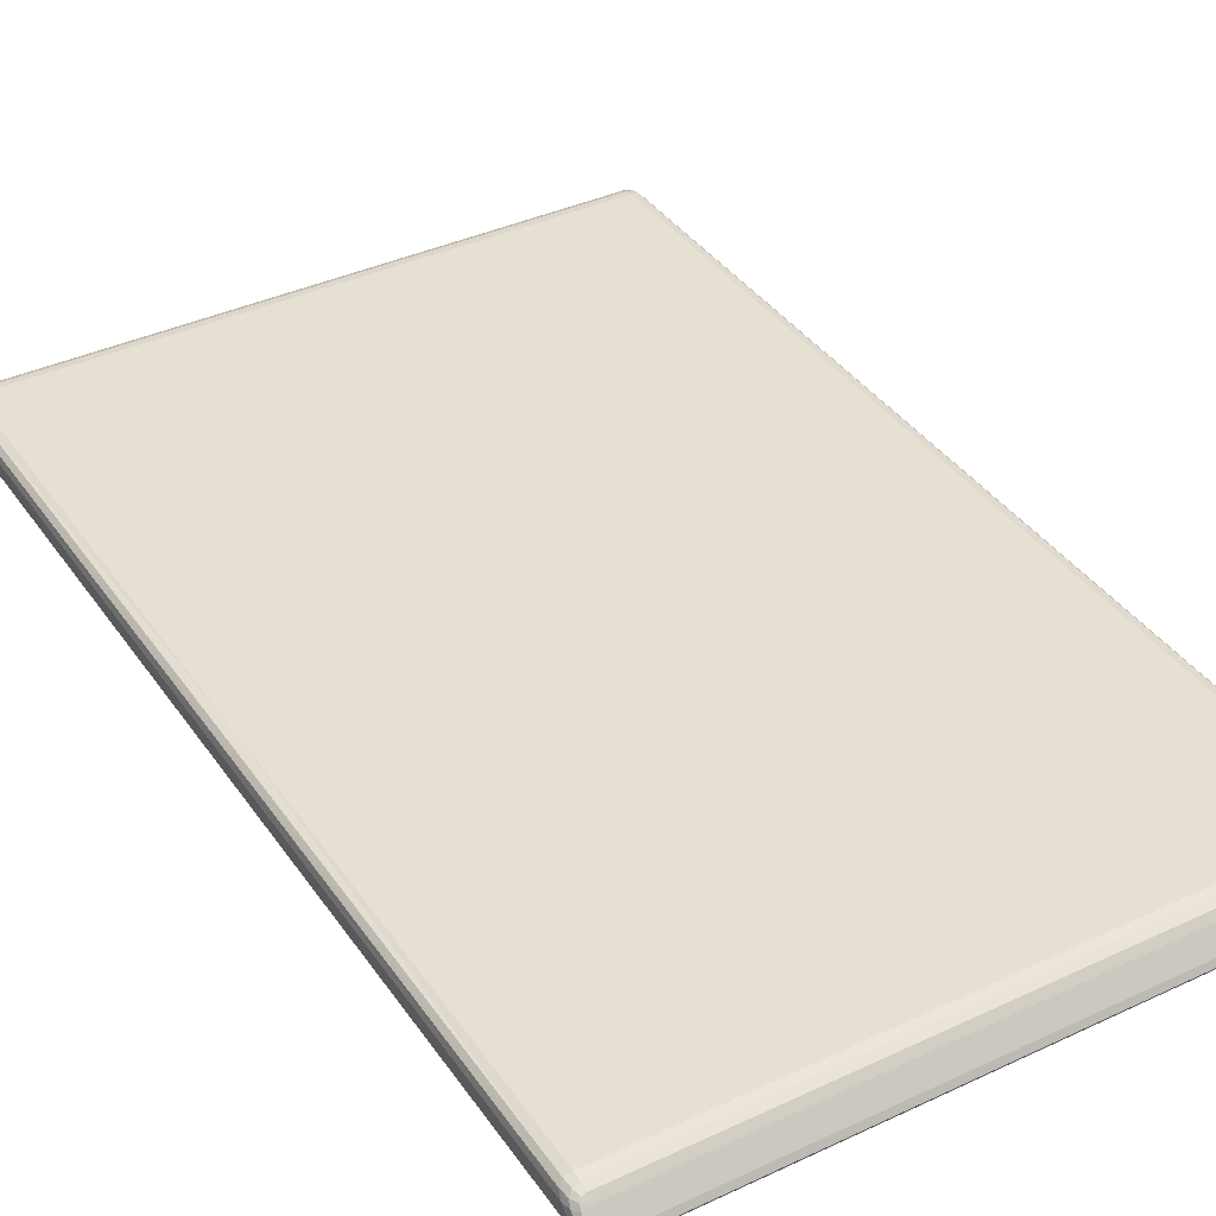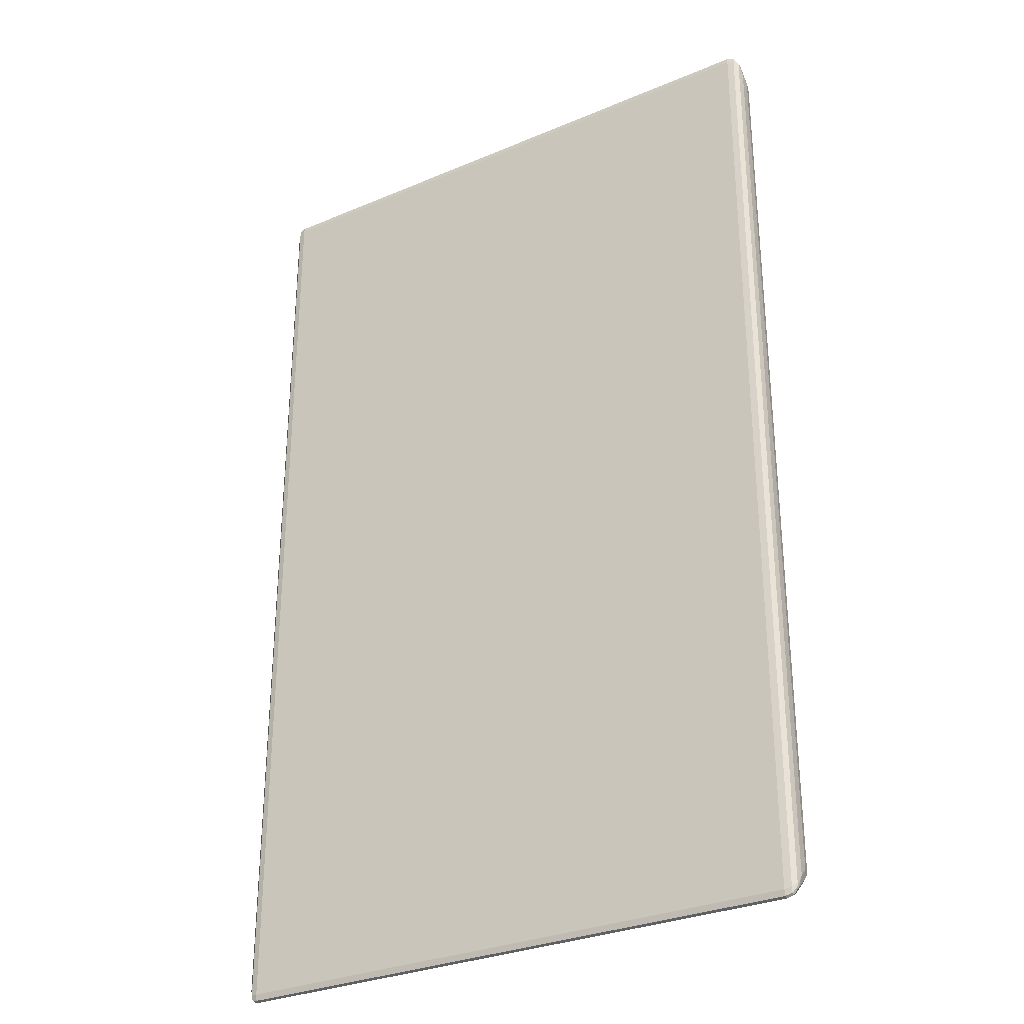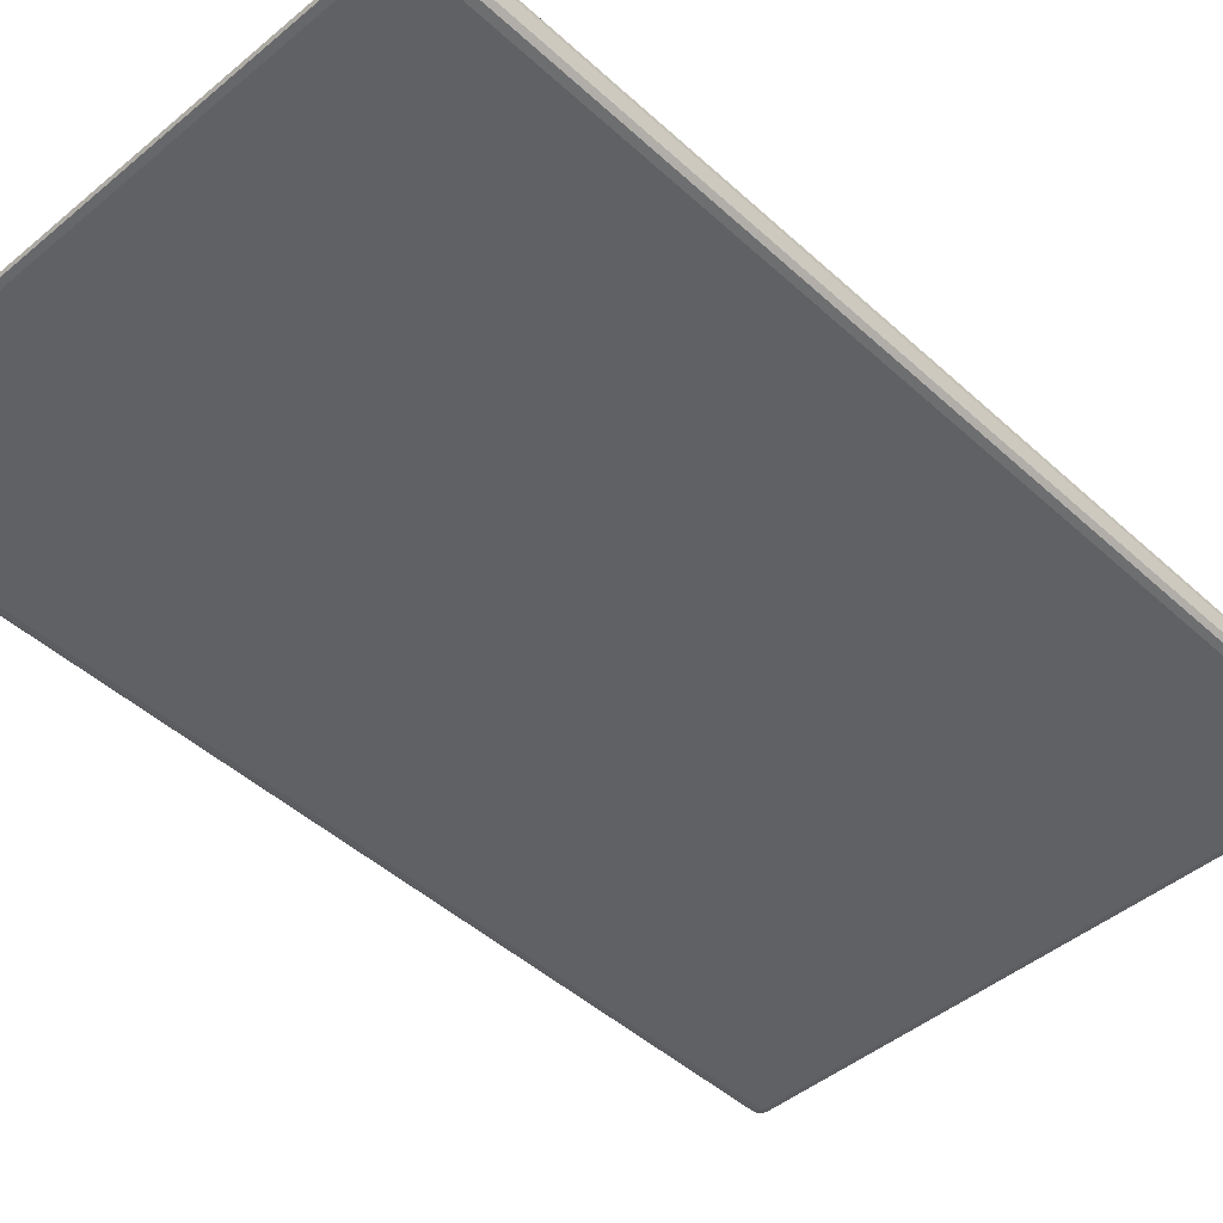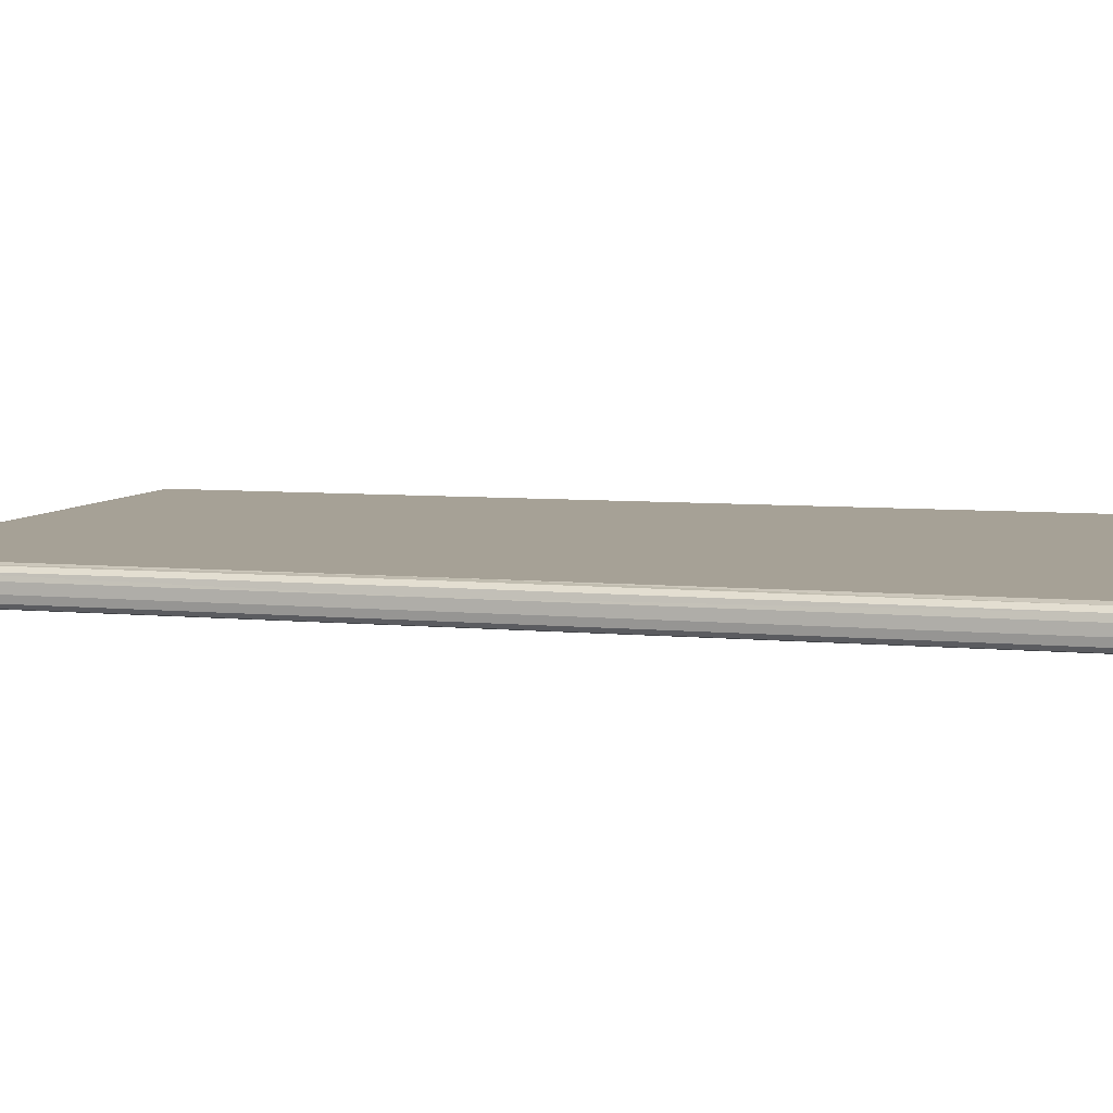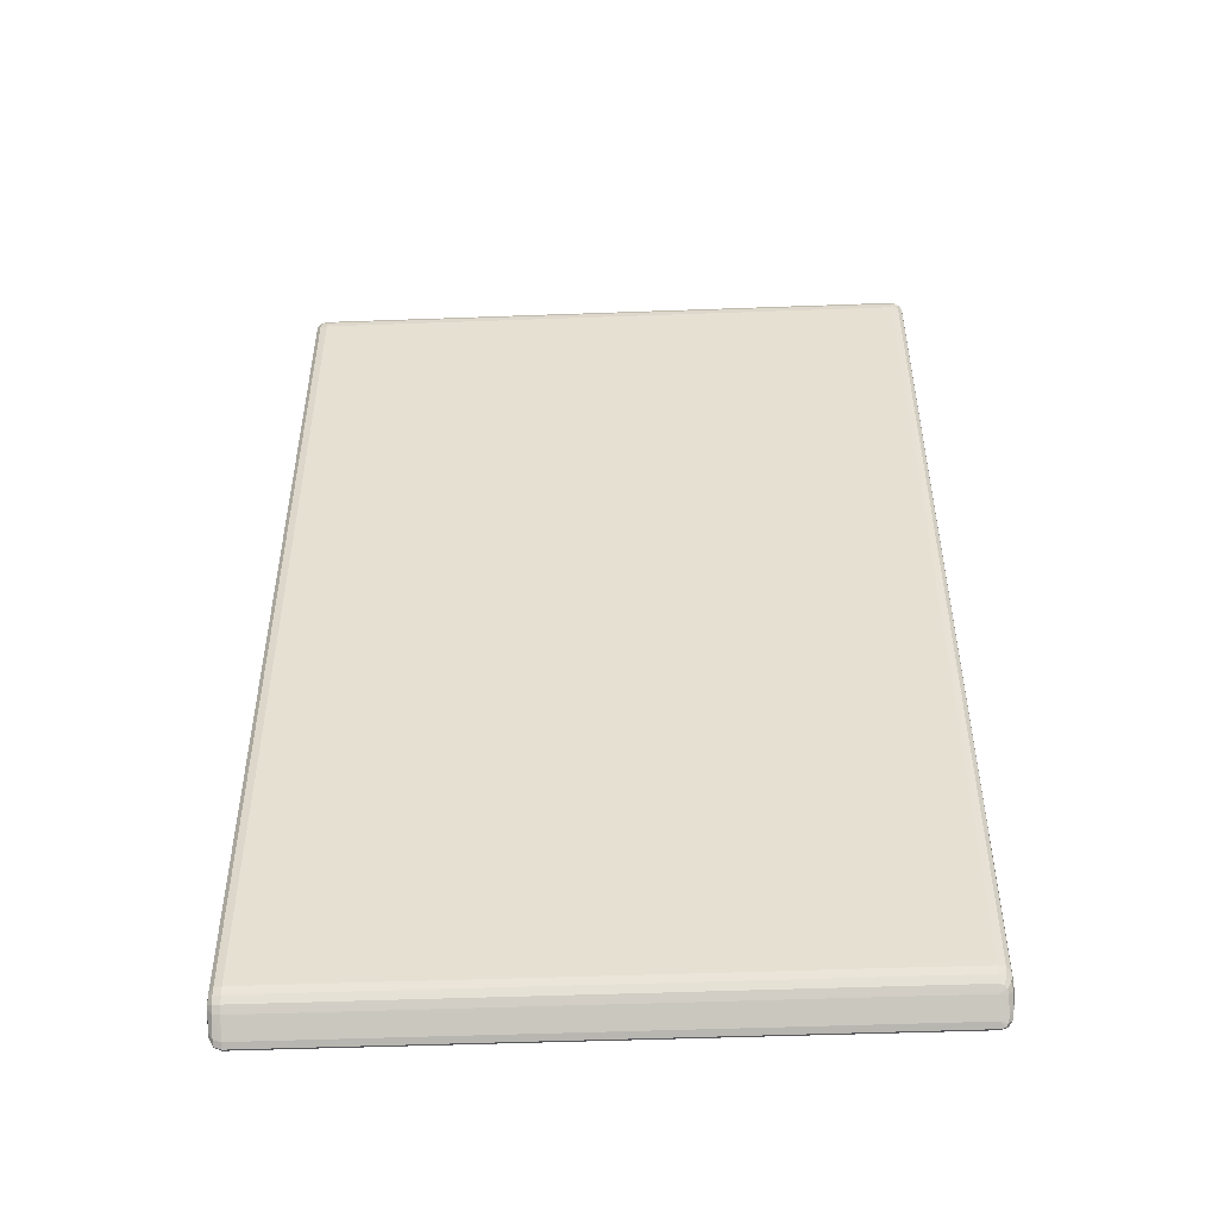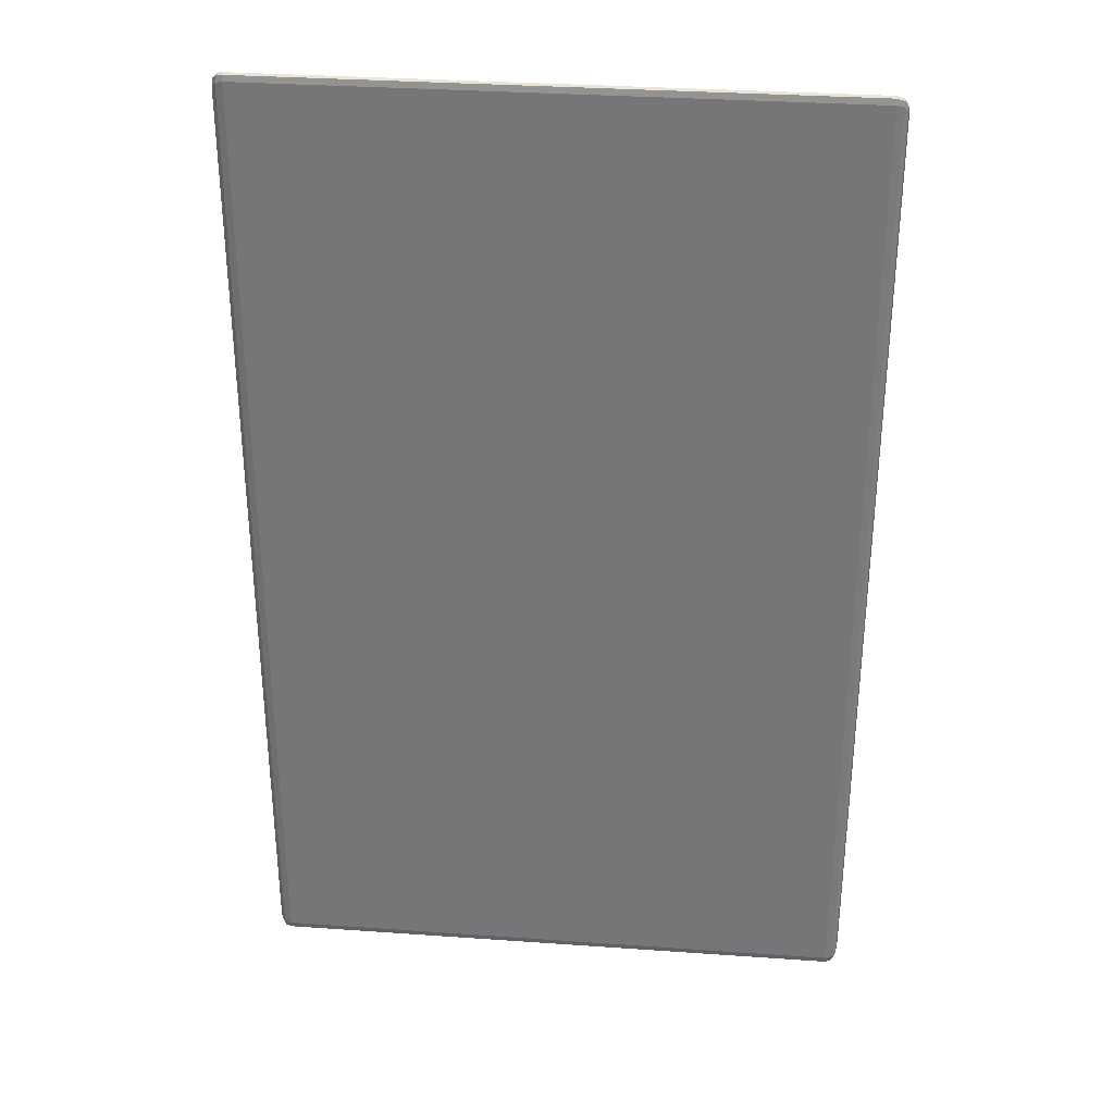
<metadata>
{"format":"obj","ext":"obj","renderer":"f3d","projection":"perspective","resolution":1024,"background":"white","views":[{"elev":38.1,"azim":-30.7,"up":"+Y"},{"elev":-30.3,"azim":31.5,"up":"+Z"},{"elev":-45.9,"azim":-136.3,"up":"+Y"},{"elev":6.3,"azim":-73.5,"up":"+Y"},{"elev":-50.4,"azim":-177.7,"up":"+Z"},{"elev":32.3,"azim":5.6,"up":"+Z"}]}
</metadata>
<code>
o seat_base_mesh19.002_mesh19-geometry
v 0.1862 -0.1074 0.000101
v -0.1943 -0.1074 0.3148
v -0.1943 -0.1074 0.000101
v 0.1862 -0.1074 0.3148
v -0.1987 -0.1065 0.3137
v -0.1943 -0.1074 -0.3145
v 0.1907 -0.1066 0.3137
v -0.1943 -0.1067 0.3186
v -0.1982 -0.1059 0.3178
v -0.1987 -0.1065 0.000101
v 0.1862 -0.1074 -0.3145
v -0.1987 -0.1065 -0.3135
v 0.1907 -0.1066 0.000101
v 0.1907 -0.106 0.3171
v 0.1862 -0.1068 0.3186
v -0.2006 -0.1035 0.3153
v -0.2014 -0.1038 0.3104
v 0.1907 -0.1066 -0.3135
v -0.1943 -0.1067 -0.3184
v -0.1982 -0.1059 -0.3175
v 0.1933 -0.1039 0.3104
v 0.1933 -0.1035 0.3126
v -0.1943 -0.1047 0.3195
v -0.1967 -0.1042 0.319
v -0.1982 -0.1027 0.3176
v -0.2014 -0.1038 0.000101
v -0.2014 -0.1038 -0.3102
v 0.1907 -0.106 -0.3169
v 0.1862 -0.1068 -0.3184
v -0.2006 -0.1035 -0.3151
v 0.1933 -0.1039 0.000101
v 0.1933 -0.1039 -0.3102
v 0.1933 -0.1024 0.3131
v 0.1907 -0.1042 0.3179
v 0.1863 -0.1048 0.3195
v -0.2014 -0.09961 0.3112
v -0.1987 -0.1003 0.3153
v -0.2022 -0.0994 0.3052
v 0.1933 -0.1035 -0.3123
v -0.1943 -0.1047 -0.3193
v -0.1967 -0.1042 -0.3188
v -0.1982 -0.1027 -0.3174
v 0.1942 -0.09948 0.3052
v -0.1943 -0.1014 0.3175
v -0.2022 -0.0994 -0.305
v -0.2022 -0.0994 0.000101
v -0.2014 -0.09961 -0.311
v 0.1933 -0.1024 -0.3128
v 0.1907 -0.1042 -0.3177
v 0.1863 -0.1048 -0.3193
v -0.1987 -0.1003 -0.3151
v 0.1942 -0.09948 -0.305
v 0.1942 -0.09948 0.000101
v 0.1933 -0.1006 0.3119
v 0.1907 -0.1012 0.3161
v 0.1863 -0.1014 0.3175
v -0.2014 -0.09315 0.3056
v -0.1987 -0.09249 0.3085
v -0.1943 -0.09141 0.3087
v -0.2022 -0.09337 0.2999
v -0.1943 -0.1014 -0.3173
v 0.1942 -0.09345 0.2999
v 0.1863 -0.09148 0.3087
v -0.2014 -0.09315 -0.3054
v -0.2022 -0.09337 -0.2997
v -0.2022 -0.09337 0.000101
v -0.1987 -0.09249 -0.3083
v 0.1933 -0.1006 -0.3117
v 0.1907 -0.1012 -0.3159
v 0.1863 -0.1014 -0.3173
v -0.1943 -0.09141 -0.3085
v 0.1942 -0.09345 -0.2997
v 0.1942 -0.09345 0.000101
v 0.1933 -0.09235 0.3048
v 0.1907 -0.0917 0.3078
v -0.2006 -0.0897 0.3027
v -0.1982 -0.09035 0.3067
v -0.1943 -0.08807 0.305
v -0.2014 -0.08948 0.2968
v 0.1863 -0.09148 -0.3085
v 0.1933 -0.08902 0.2975
v 0.1933 -0.09051 0.3027
v 0.1907 -0.08874 0.3044
v -0.1967 -0.08886 0.3055
v 0.1863 -0.08814 0.305
v -0.1982 -0.09035 -0.3065
v -0.2006 -0.0897 -0.3025
v -0.2014 -0.08948 -0.2966
v -0.2014 -0.08895 0.000101
v 0.1933 -0.09235 -0.3046
v 0.1907 -0.0917 -0.3076
v -0.1943 -0.08807 -0.3048
v 0.1933 -0.08902 -0.2973
v 0.1933 -0.08939 0.3002
v 0.1933 -0.08902 0.000101
v -0.1982 -0.08734 0.301
v -0.1943 -0.08607 0.3005
v -0.1987 -0.0863 0.000101
v -0.1967 -0.08886 -0.3053
v 0.1933 -0.09051 -0.3025
v 0.1907 -0.08874 -0.3042
v 0.1863 -0.08814 -0.3048
v 0.1933 -0.08939 -0.3
v 0.1907 -0.08695 0.3004
v 0.1907 -0.08636 0.000101
v -0.1987 -0.08682 0.2953
v 0.1863 -0.08615 0.3005
v -0.1982 -0.08734 -0.3008
v -0.1943 -0.08607 -0.3003
v 0.1907 -0.08695 -0.3002
v 0.1907 -0.08636 0.296
v -0.1943 -0.0854 0.2956
v -0.1987 -0.08682 -0.2951
v -0.1943 -0.0854 0.000101
v 0.1863 -0.08615 -0.3003
v 0.1907 -0.08636 -0.2958
v 0.1863 -0.08548 0.000101
v 0.1863 -0.08548 0.2956
v -0.1943 -0.0854 -0.2953
v 0.1863 -0.08548 -0.2953
f 1 2 3
f 1 4 2
f 3 2 5
f 1 7 4
f 5 2 9
f 3 5 10
f 6 3 12
f 16 5 9
f 12 3 10
f 11 18 1
f 19 11 6
f 20 6 12
f 8 15 23
f 27 12 10
f 19 6 20
f 22 7 21
f 21 13 31
f 33 14 22
f 15 14 34
f 23 15 35
f 37 16 25
f 27 10 26
f 19 40 29
f 43 21 31
f 39 32 18
f 43 33 22
f 15 34 35
f 23 35 44
f 38 17 36
f 36 16 37
f 37 25 44
f 46 26 38
f 47 30 27
f 48 39 28
f 29 49 28
f 41 40 19
f 40 50 29
f 52 31 32
f 43 31 53
f 44 35 56
f 57 38 36
f 58 36 37
f 45 26 46
f 60 46 38
f 52 39 48
f 29 50 49
f 40 61 50
f 42 61 41
f 62 54 43
f 35 55 56
f 58 57 36
f 44 63 59
f 66 46 60
f 52 48 68
f 50 69 49
f 51 71 61
f 72 53 52
f 74 55 54
f 74 54 62
f 77 57 58
f 78 59 63
f 67 47 64
f 64 45 65
f 65 46 66
f 79 66 60
f 51 67 71
f 72 52 68
f 73 53 72
f 82 74 62
f 83 63 75
f 79 60 76
f 87 64 65
f 88 65 66
f 70 80 91
f 71 92 80
f 81 73 95
f 94 82 62
f 76 77 84
f 87 86 64
f 88 87 65
f 89 88 66
f 89 79 98
f 71 86 99
f 100 72 90
f 91 90 69
f 80 92 102
f 95 73 93
f 105 81 95
f 96 76 84
f 106 79 96
f 86 87 99
f 87 88 108
f 98 79 106
f 103 72 100
f 100 90 91
f 99 108 92
f 92 109 102
f 105 95 93
f 94 104 83
f 99 87 108
f 108 88 113
f 101 103 100
f 105 93 116
f 110 116 93
f 101 110 103
f 106 97 112
f 108 113 109
f 113 98 114
f 114 106 112
f 102 115 110
f 109 119 115
f 116 117 105
f 115 116 110
f 118 107 111
f 117 118 111
f 114 112 117
f 119 114 117
f 119 117 120
f 3 1 6
f 2 8 4
f 6 1 11
f 1 7 13
f 4 14 7
f 8 15 4
f 9 8 2
f 5 10 17
f 13 7 21
f 1 13 18
f 7 14 22
f 15 14 4
f 24 8 9
f 5 17 16
f 9 16 25
f 17 10 26
f 11 18 28
f 19 11 29
f 12 20 30
f 18 13 32
f 23 8 24
f 25 24 9
f 16 17 36
f 17 26 38
f 27 12 30
f 28 18 39
f 11 28 29
f 19 41 20
f 20 42 30
f 21 22 43
f 32 13 31
f 14 34 33
f 44 23 24
f 44 24 25
f 26 27 45
f 41 42 20
f 30 42 51
f 39 32 52
f 33 34 54
f 33 54 43
f 55 34 35
f 59 44 37
f 27 47 45
f 30 51 47
f 49 28 48
f 40 61 41
f 42 61 51
f 52 31 53
f 53 43 62
f 34 55 54
f 63 56 44
f 38 60 57
f 58 59 37
f 45 47 64
f 46 45 65
f 47 51 67
f 49 48 68
f 50 70 61
f 73 53 62
f 75 55 56
f 63 75 56
f 57 60 76
f 77 59 58
f 69 49 68
f 69 70 50
f 70 80 61
f 80 71 61
f 73 62 81
f 74 55 75
f 77 57 76
f 59 77 84
f 59 84 78
f 85 63 78
f 64 67 86
f 79 66 89
f 71 86 67
f 68 72 90
f 69 68 90
f 69 91 70
f 72 73 93
f 62 94 81
f 74 75 82
f 63 85 83
f 82 75 83
f 96 76 79
f 78 84 96
f 85 78 97
f 91 101 80
f 92 99 71
f 103 72 93
f 94 104 81
f 82 83 94
f 83 85 104
f 78 96 97
f 107 85 97
f 98 89 88
f 101 102 80
f 91 100 101
f 103 93 110
f 81 104 111
f 105 81 111
f 85 107 104
f 97 96 106
f 107 97 112
f 113 98 88
f 114 106 98
f 101 110 102
f 109 108 92
f 115 109 102
f 104 107 111
f 105 111 117
f 118 107 112
f 118 112 117
f 119 113 109
f 114 113 119
f 120 119 115
f 117 120 116
f 116 120 115

</code>
